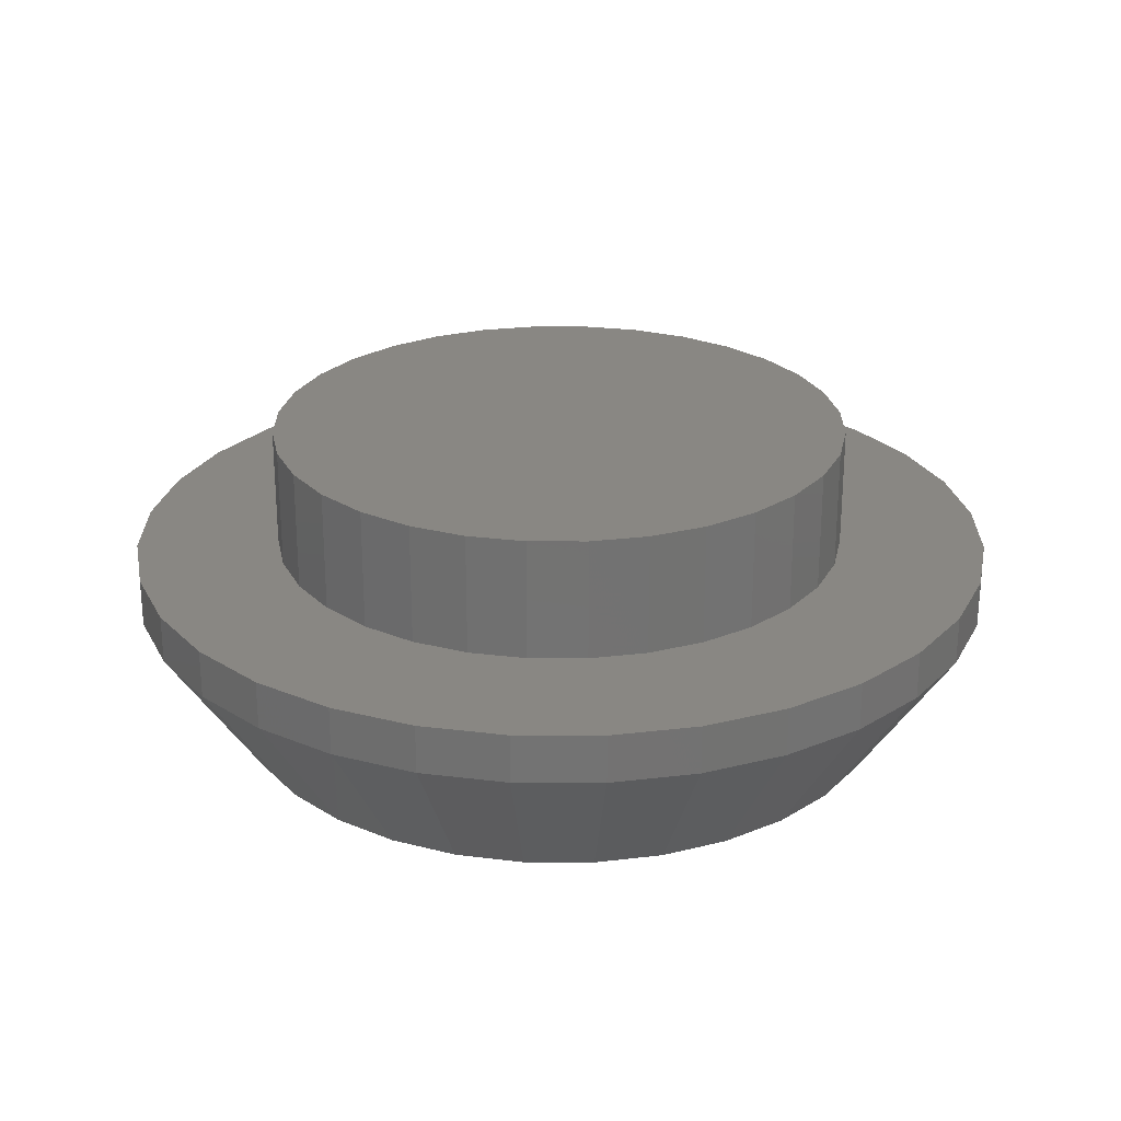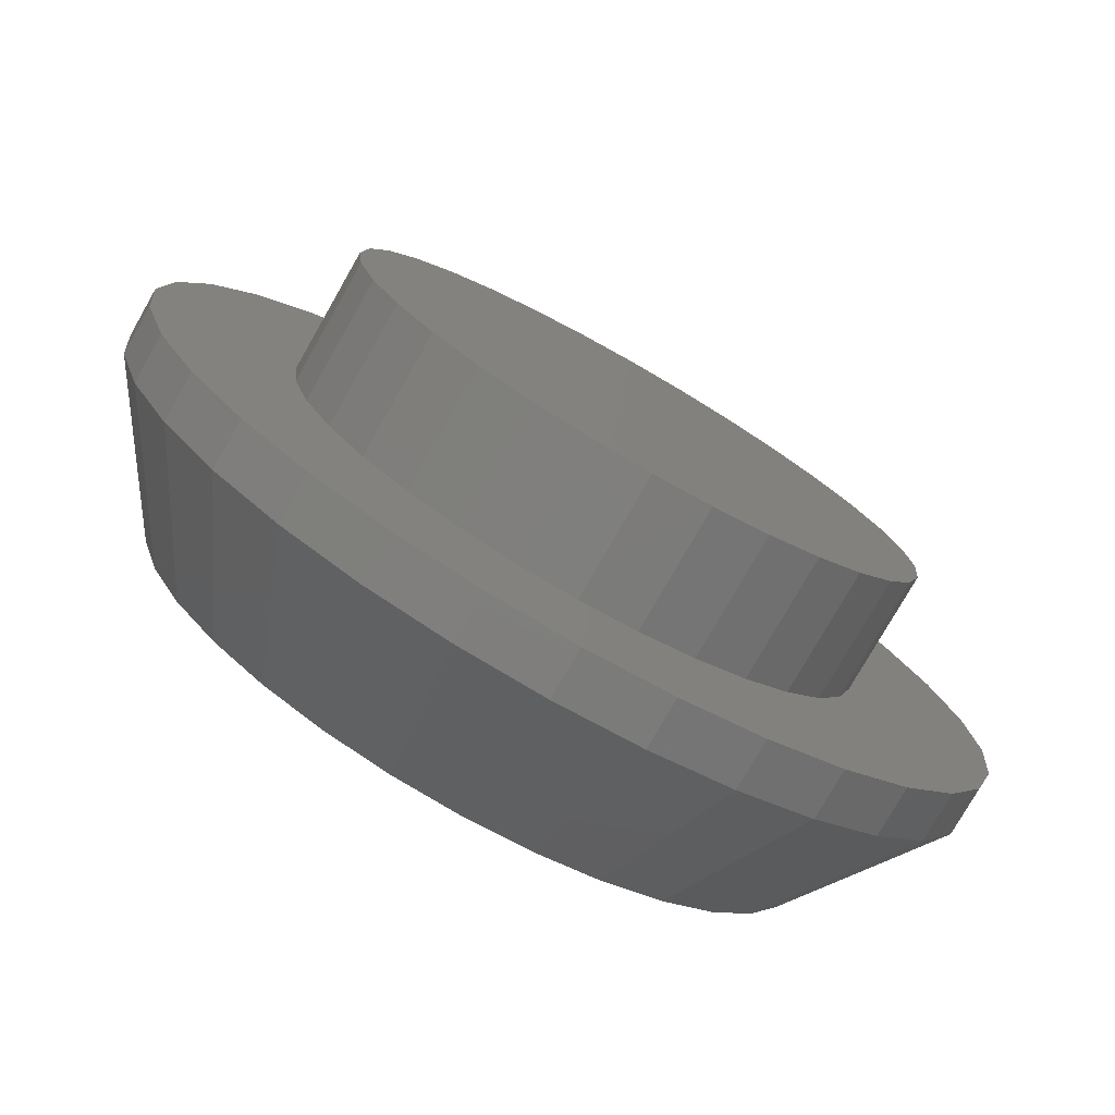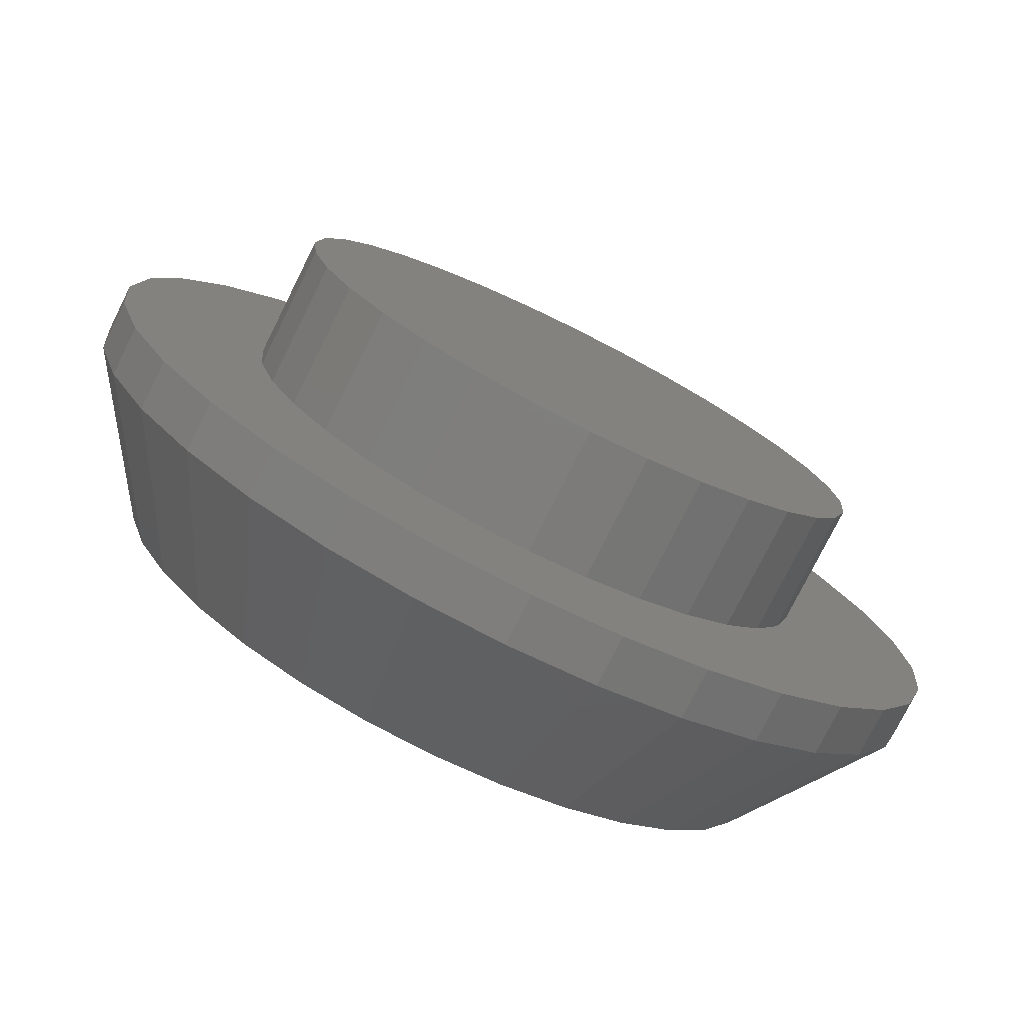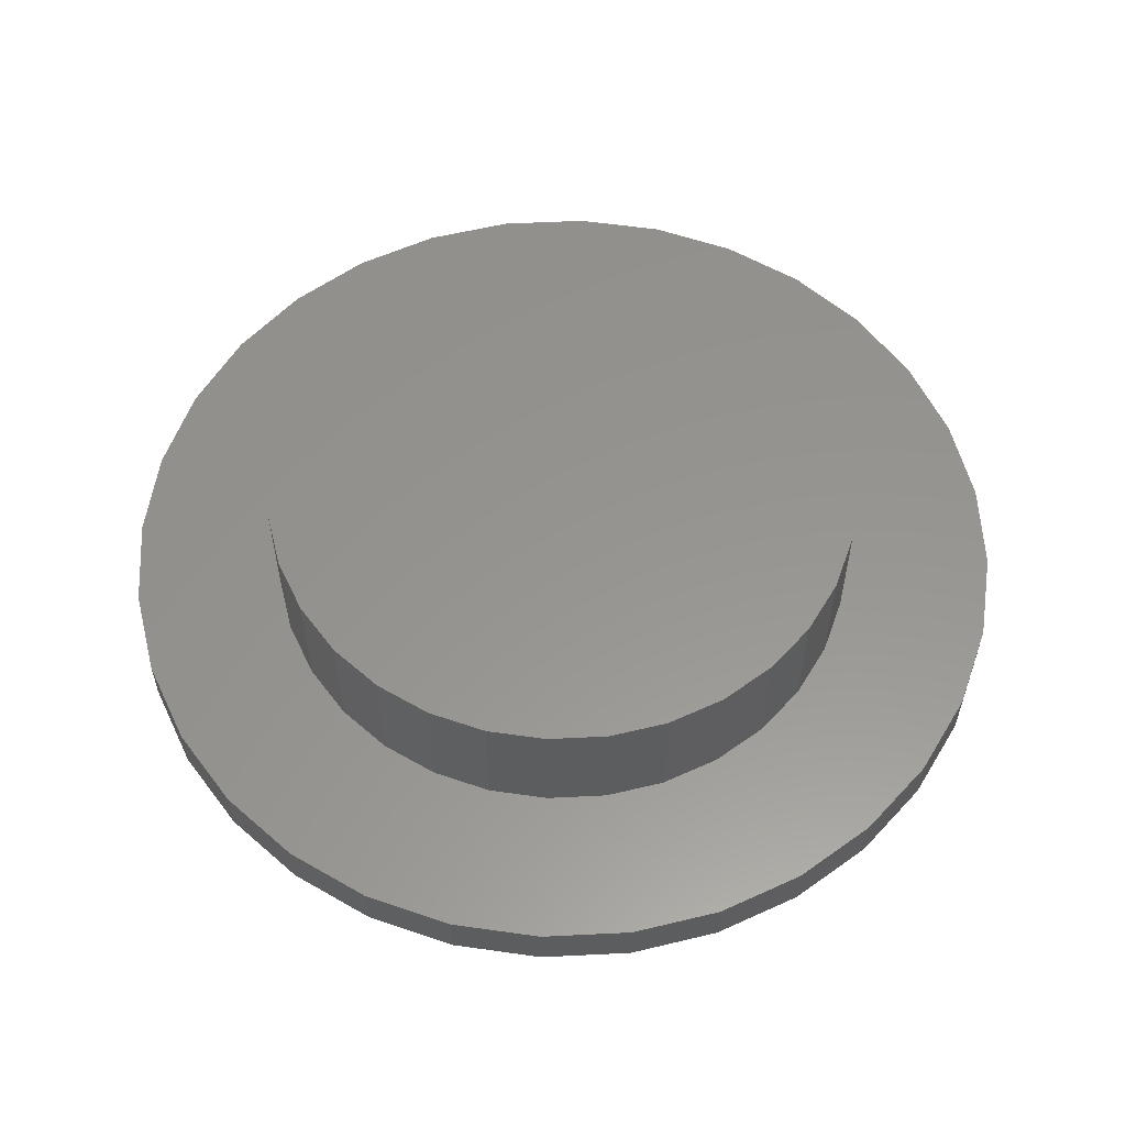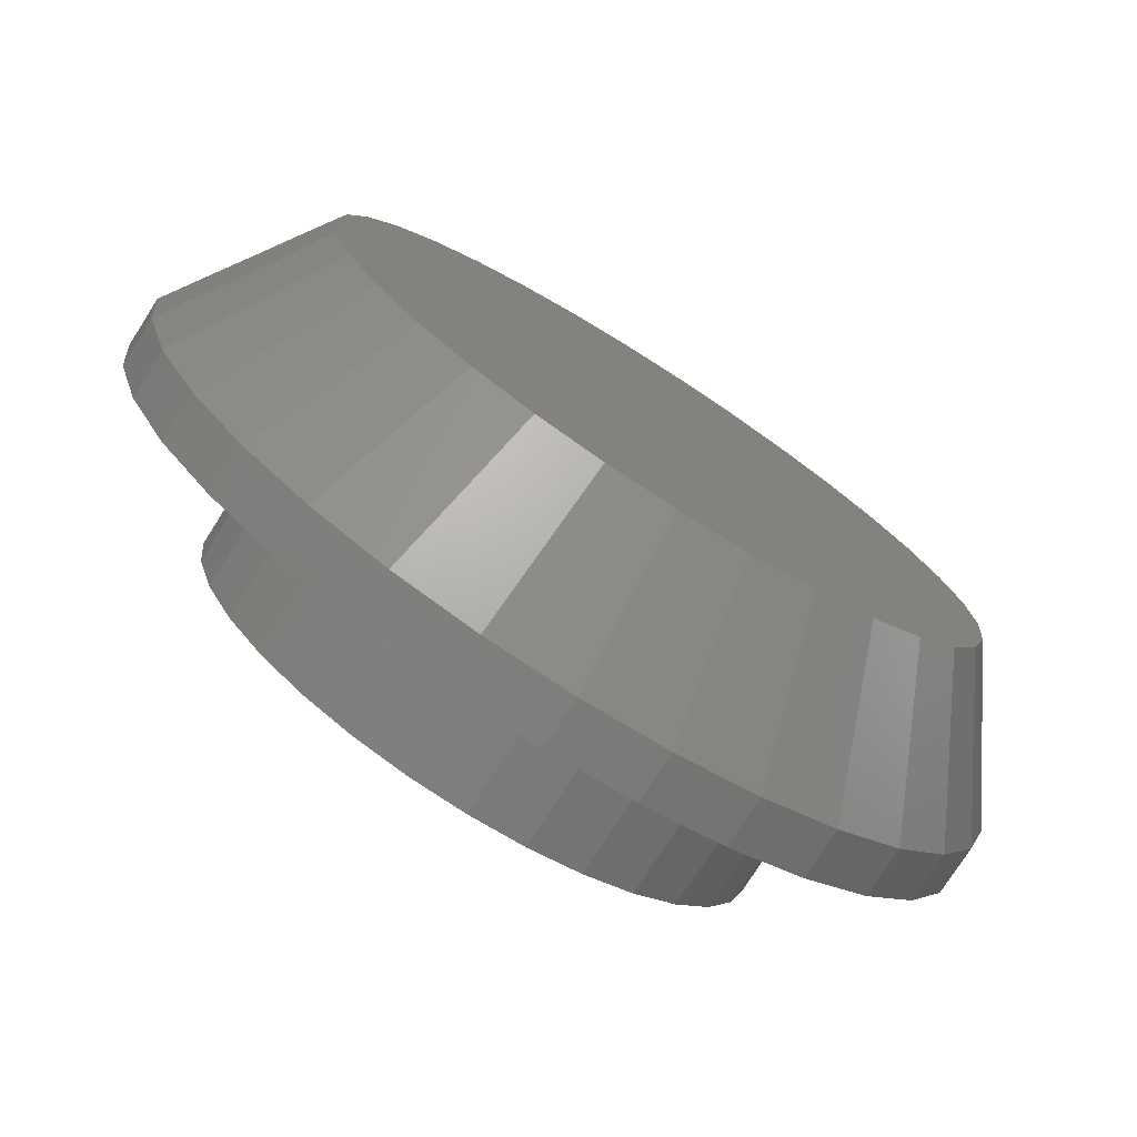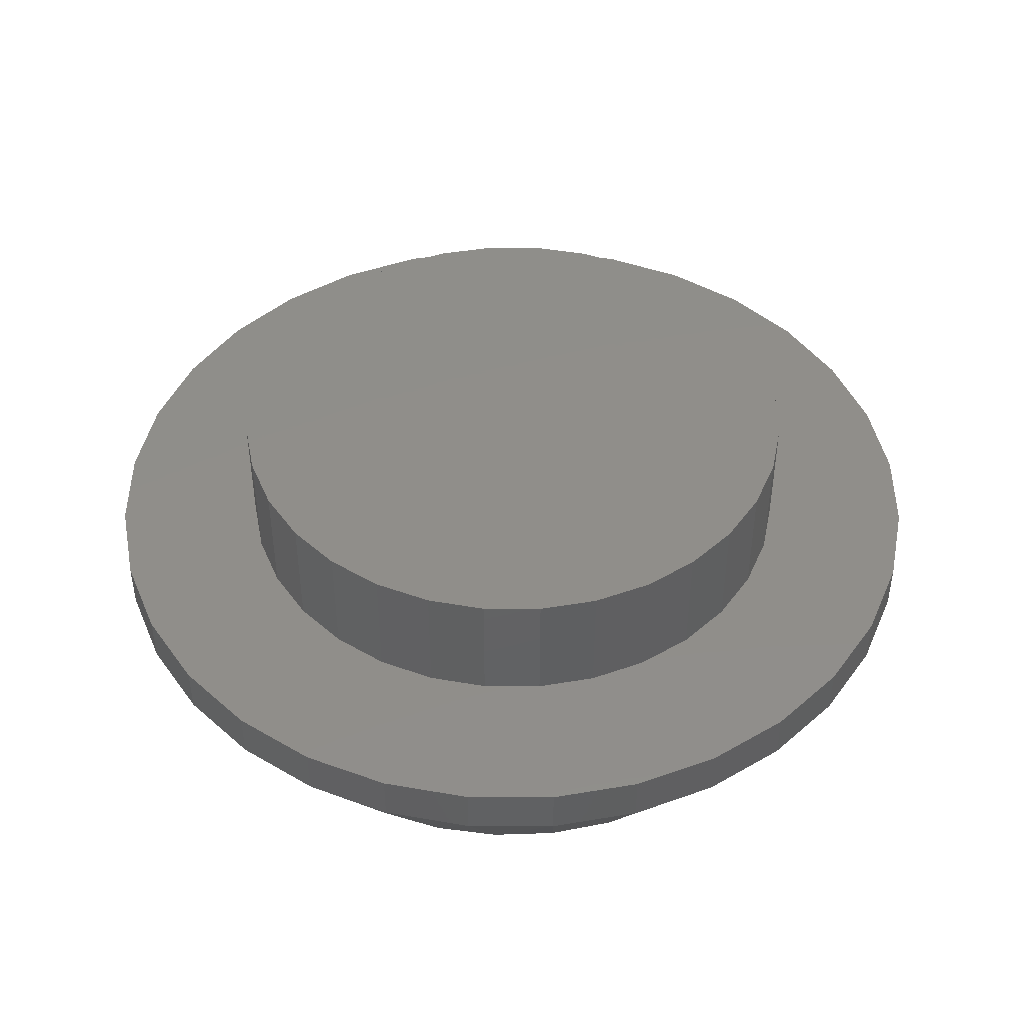
<metadata>
{"format":"stl","ext":"stl","renderer":"f3d","projection":"perspective","resolution":1024,"background":"white","views":[{"elev":25.3,"azim":17.1,"up":"+Z"},{"elev":-77.0,"azim":-29.7,"up":"+Y"},{"elev":-76.8,"azim":-26.5,"up":"+Y"},{"elev":57.5,"azim":-53.5,"up":"+Z"},{"elev":-76.0,"azim":147.5,"up":"+Y"},{"elev":45.3,"azim":-129.2,"up":"+Z"}]}
</metadata>
<code>
# stl→obj: 161 verts, 318 faces
v -0.6446 0.5485 0.0625
v -0.7261 0.5399 0.0625
v -0.661 0.5397 0.0625
v -0.7013 0.4425 0.0625
v -0.7473 0.4332 0.0625
v -0.6959 0.4247 0.0625
v -0.6446 0.3734 0.0625
v -0.661 0.3822 0.0625
v -0.7261 0.382 0.0625
v -0.7084 0.3605 0.0625
v -0.6269 0.368 0.0625
v -0.4897 0.5399 0.0625
v -0.5558 0.5397 0.0625
v -0.5414 0.5279 0.0625
v -0.4897 0.382 0.0625
v -0.5558 0.3822 0.0625
v -0.5721 0.3734 0.0625
v -0.5074 0.3605 0.0625
v -0.5899 0.368 0.0625
v -0.6084 0.5557 0.0625
v -0.5899 0.5539 0.0625
v -0.5074 0.5614 0.0625
v -0.5289 0.5791 0.0625
v -0.5535 0.5922 0.0625
v -0.5802 0.6003 0.0625
v -0.6079 0.603 0.0625
v -0.6356 0.6003 0.0625
v -0.6623 0.5922 0.0625
v -0.6868 0.5791 0.0625
v -0.7084 0.5614 0.0625
v -0.6269 0.5539 0.0625
v -0.6084 0.3662 0.0625
v -0.6868 0.3428 0.0625
v -0.6623 0.3296 0.0625
v -0.6356 0.3216 0.0625
v -0.6079 0.3188 0.0625
v -0.5802 0.3216 0.0625
v -0.5535 0.3296 0.0625
v -0.5289 0.3428 0.0625
v -0.5721 0.5485 0.0625
v -0.75 0.4609 0.0625
v -0.7013 0.4794 0.0625
v -0.7473 0.4887 0.0625
v -0.6959 0.4972 0.0625
v -0.7392 0.5153 0.0625
v -0.6872 0.5136 0.0625
v -0.6754 0.5279 0.0625
v -0.7031 0.4609 0.0625
v -0.6872 0.4083 0.0625
v -0.7392 0.4066 0.0625
v -0.6754 0.3939 0.0625
v -0.4766 0.5153 0.0625
v -0.5296 0.5136 0.0625
v -0.4685 0.4887 0.0625
v -0.5209 0.4972 0.0625
v -0.4658 0.4609 0.0625
v -0.5155 0.4794 0.0625
v -0.5137 0.4609 0.0625
v -0.4685 0.4332 0.0625
v -0.5155 0.4425 0.0625
v -0.5209 0.4247 0.0625
v -0.4766 0.4066 0.0625
v -0.5296 0.4083 0.0625
v -0.5414 0.3939 0.0625
v -0.5137 0.4609 0.1016
v -0.5155 0.4425 0.1016
v -0.5209 0.4247 0.1016
v -0.5296 0.4083 0.1016
v -0.5414 0.3939 0.1016
v -0.5558 0.3822 0.1016
v -0.5721 0.3734 0.1016
v -0.5899 0.368 0.1016
v -0.6084 0.3662 0.1016
v -0.6269 0.368 0.1016
v -0.6446 0.3734 0.1016
v -0.661 0.3822 0.1016
v -0.6754 0.3939 0.1016
v -0.6872 0.4083 0.1016
v -0.6959 0.4247 0.1016
v -0.7013 0.4425 0.1016
v -0.7031 0.4609 0.1016
v -0.7013 0.4794 0.1016
v -0.6959 0.4972 0.1016
v -0.6872 0.5136 0.1016
v -0.6754 0.5279 0.1016
v -0.661 0.5397 0.1016
v -0.6446 0.5485 0.1016
v -0.6269 0.5539 0.1016
v -0.6084 0.5557 0.1016
v -0.5899 0.5539 0.1016
v -0.5721 0.5485 0.1016
v -0.5558 0.5397 0.1016
v -0.5414 0.5279 0.1016
v -0.5296 0.5136 0.1016
v -0.5209 0.4972 0.1016
v -0.5155 0.4794 0.1016
v -0.6382 0.5676 0
v -0.6181 0.5713 0
v -0.5977 0.5713 0
v -0.5776 0.5676 0
v -0.6573 0.5602 0
v -0.5585 0.5602 0
v -0.6747 0.5494 0
v -0.5411 0.5494 0
v -0.5655 0.3585 0
v -0.6503 0.3585 0
v -0.5463 0.3688 0
v -0.6295 0.3522 0
v -0.5863 0.3522 0
v -0.6079 0.3501 0
v -0.6695 0.3688 0
v -0.6863 0.3826 0
v -0.5295 0.3826 0
v -0.7001 0.3993 0
v -0.5157 0.3993 0
v -0.7103 0.4185 0
v -0.5055 0.4185 0
v -0.7166 0.4393 0
v -0.4992 0.4393 0
v -0.7188 0.4609 0
v -0.497 0.4609 0
v -0.7169 0.4813 0
v -0.4989 0.4813 0
v -0.7113 0.501 0
v -0.5045 0.501 0
v -0.7021 0.5193 0
v -0.5136 0.5193 0
v -0.6898 0.5356 0
v -0.526 0.5356 0
v -0.4658 0.4609 0.04688
v -0.4685 0.4332 0.04688
v -0.4766 0.4066 0.04688
v -0.4897 0.382 0.04688
v -0.5074 0.3605 0.04688
v -0.5289 0.3428 0.04688
v -0.5535 0.3296 0.04688
v -0.5802 0.3216 0.04688
v -0.6079 0.3188 0.04688
v -0.6356 0.3216 0.04688
v -0.6623 0.3296 0.04688
v -0.6868 0.3428 0.04688
v -0.7084 0.3605 0.04688
v -0.7261 0.382 0.04688
v -0.7392 0.4066 0.04688
v -0.7473 0.4332 0.04688
v -0.75 0.4609 0.04688
v -0.7473 0.4887 0.04688
v -0.7392 0.5153 0.04688
v -0.7261 0.5399 0.04688
v -0.7084 0.5614 0.04688
v -0.6868 0.5791 0.04688
v -0.6623 0.5922 0.04688
v -0.6356 0.6003 0.04688
v -0.6079 0.603 0.04688
v -0.5802 0.6003 0.04688
v -0.5535 0.5922 0.04688
v -0.5289 0.5791 0.04688
v -0.5074 0.5614 0.04688
v -0.4897 0.5399 0.04688
v -0.4766 0.5153 0.04688
v -0.4685 0.4887 0.04688
f 1 2 3
f 4 5 6
f 7 8 9
f 9 10 7
f 11 7 10
f 12 13 14
f 15 16 17
f 15 17 18
f 18 17 19
f 20 21 22
f 20 22 23
f 20 23 24
f 20 24 25
f 20 25 26
f 20 26 27
f 20 27 28
f 20 28 29
f 20 29 30
f 30 2 1
f 30 1 31
f 30 31 20
f 32 11 10
f 32 10 33
f 32 33 34
f 32 34 35
f 32 35 36
f 32 36 37
f 32 37 38
f 32 38 39
f 32 39 18
f 32 18 19
f 22 21 40
f 22 40 13
f 22 13 12
f 41 42 43
f 43 42 44
f 43 44 45
f 45 44 46
f 45 46 2
f 2 46 47
f 2 47 3
f 5 4 41
f 41 4 48
f 41 48 42
f 6 5 49
f 49 5 50
f 49 50 51
f 51 50 9
f 51 9 8
f 12 14 52
f 52 14 53
f 52 53 54
f 54 53 55
f 54 55 56
f 56 55 57
f 56 57 58
f 56 58 59
f 59 58 60
f 59 60 61
f 59 61 62
f 62 61 63
f 62 63 15
f 15 63 64
f 15 64 16
f 58 65 60
f 60 65 66
f 60 66 61
f 61 66 67
f 61 67 63
f 63 67 68
f 63 68 64
f 64 68 69
f 64 69 16
f 16 69 70
f 16 70 17
f 17 70 71
f 17 71 19
f 19 71 72
f 19 72 32
f 32 72 73
f 32 73 11
f 11 73 74
f 11 74 7
f 7 74 75
f 7 75 8
f 8 75 76
f 8 76 51
f 51 76 77
f 51 77 49
f 49 77 78
f 49 78 6
f 6 78 79
f 6 79 4
f 4 79 80
f 4 80 48
f 48 80 81
f 48 81 42
f 42 81 82
f 42 82 44
f 44 82 83
f 44 83 46
f 46 83 84
f 46 84 47
f 47 84 85
f 47 85 3
f 3 85 86
f 3 86 1
f 1 86 87
f 1 87 31
f 31 87 88
f 31 88 20
f 20 88 89
f 20 89 21
f 21 89 90
f 21 90 40
f 40 90 91
f 40 91 13
f 13 91 92
f 13 92 14
f 14 92 93
f 14 93 53
f 53 93 94
f 53 94 55
f 55 94 95
f 55 95 57
f 57 95 96
f 57 96 58
f 58 96 65
f 88 90 89
f 90 88 87
f 90 87 91
f 91 87 86
f 91 86 92
f 70 75 71
f 71 75 74
f 71 74 72
f 72 74 73
f 92 86 93
f 93 86 85
f 93 85 94
f 94 85 84
f 94 84 95
f 95 84 83
f 95 83 96
f 96 83 82
f 96 82 65
f 65 82 81
f 65 81 66
f 66 81 80
f 66 80 67
f 67 80 79
f 67 79 68
f 68 79 78
f 68 78 69
f 69 78 77
f 69 77 70
f 70 77 76
f 70 76 75
f 97 98 99
f 100 97 99
f 101 97 100
f 102 101 100
f 103 101 102
f 104 103 102
f 105 106 107
f 108 106 105
f 109 108 105
f 110 108 109
f 106 111 107
f 107 111 112
f 107 112 113
f 113 112 114
f 113 114 115
f 115 114 116
f 115 116 117
f 117 116 118
f 117 118 119
f 119 118 120
f 119 120 121
f 121 120 122
f 121 122 123
f 123 122 124
f 123 124 125
f 125 124 126
f 125 126 127
f 127 126 128
f 127 128 129
f 129 128 103
f 129 103 104
f 130 56 131
f 131 56 59
f 131 59 132
f 132 59 62
f 132 62 133
f 133 62 15
f 133 15 134
f 134 15 18
f 134 18 135
f 135 18 39
f 135 39 136
f 136 39 38
f 136 38 137
f 137 38 37
f 137 37 138
f 138 37 36
f 138 36 139
f 139 36 35
f 139 35 140
f 140 35 34
f 140 34 141
f 141 34 33
f 141 33 142
f 142 33 10
f 142 10 143
f 143 10 9
f 143 9 144
f 144 9 50
f 144 50 145
f 145 50 5
f 145 5 146
f 146 5 41
f 146 41 147
f 147 41 43
f 147 43 148
f 148 43 45
f 148 45 149
f 149 45 2
f 149 2 150
f 150 2 30
f 150 30 151
f 151 30 29
f 151 29 152
f 152 29 28
f 152 28 153
f 153 28 27
f 153 27 154
f 154 27 26
f 154 26 155
f 155 26 25
f 155 25 156
f 156 25 24
f 156 24 157
f 157 24 23
f 157 23 158
f 158 23 22
f 158 22 159
f 159 22 12
f 159 12 160
f 160 12 52
f 160 52 161
f 161 52 54
f 161 54 130
f 130 54 56
f 109 137 110
f 110 137 138
f 110 138 108
f 108 138 139
f 108 139 106
f 106 139 140
f 106 140 111
f 111 140 141
f 111 141 112
f 112 141 142
f 112 142 114
f 114 142 143
f 114 143 116
f 116 143 144
f 116 144 118
f 118 144 145
f 118 145 120
f 120 145 146
f 137 109 136
f 136 109 105
f 136 105 135
f 135 105 107
f 135 107 134
f 134 107 113
f 134 113 133
f 133 113 115
f 133 115 132
f 132 115 117
f 132 117 131
f 131 117 119
f 131 119 130
f 130 119 121
f 104 157 158
f 156 102 100
f 156 157 102
f 102 157 104
f 99 154 155
f 99 155 100
f 155 156 100
f 98 153 154
f 98 154 99
f 97 152 153
f 97 153 98
f 101 151 152
f 101 152 97
f 150 151 103
f 103 151 101
f 130 121 161
f 161 121 123
f 161 123 160
f 160 123 125
f 160 125 159
f 159 125 127
f 159 127 158
f 158 127 129
f 158 129 104
f 120 146 122
f 122 146 147
f 122 147 124
f 124 147 148
f 124 148 126
f 126 148 149
f 126 149 128
f 128 149 150
f 128 150 103

</code>
